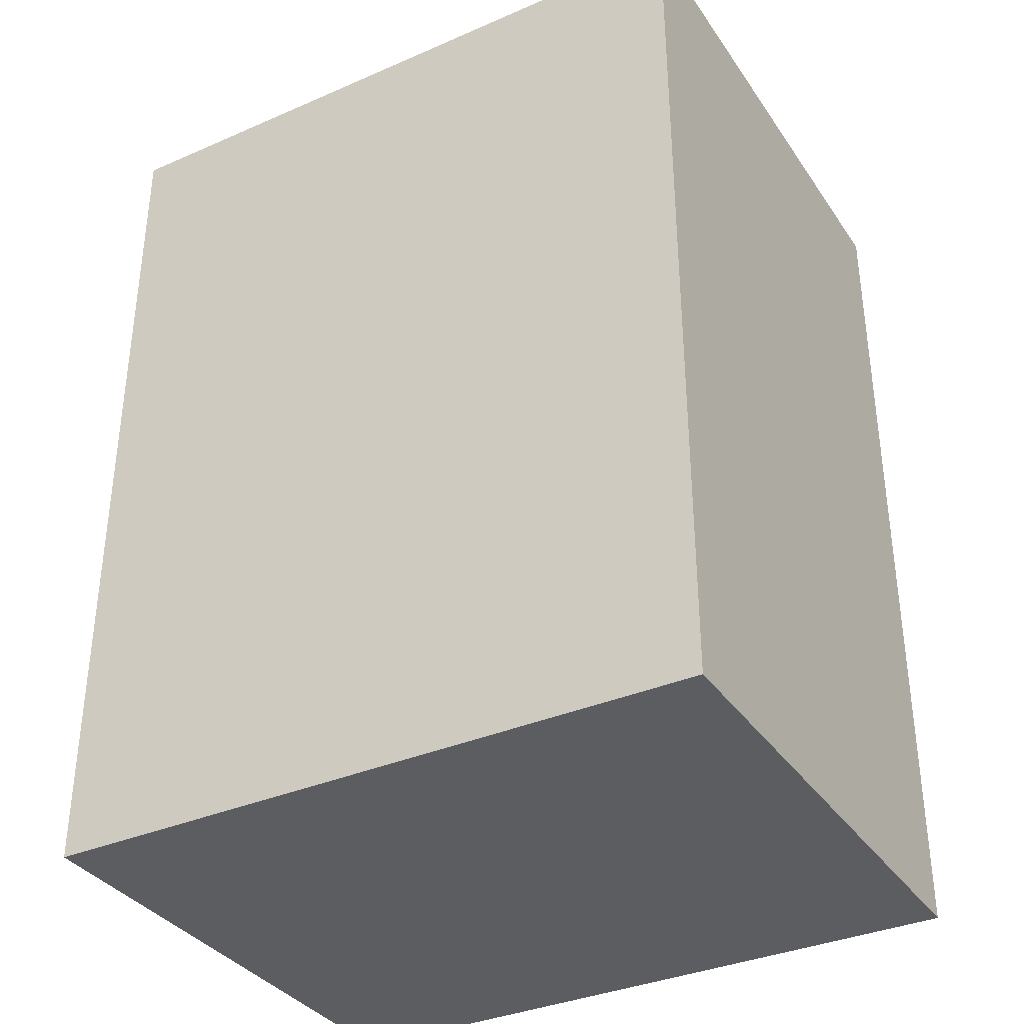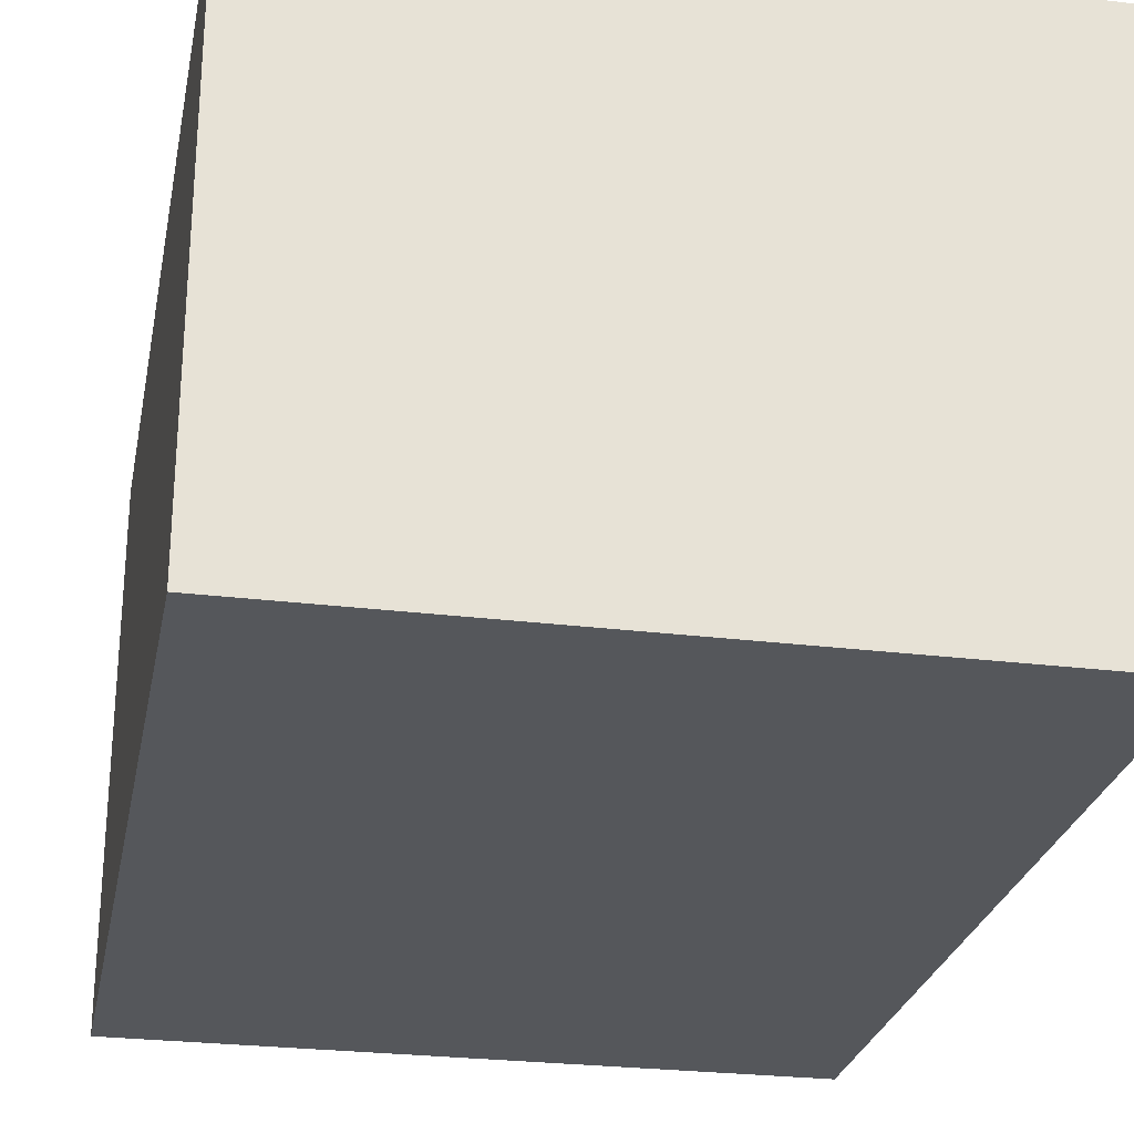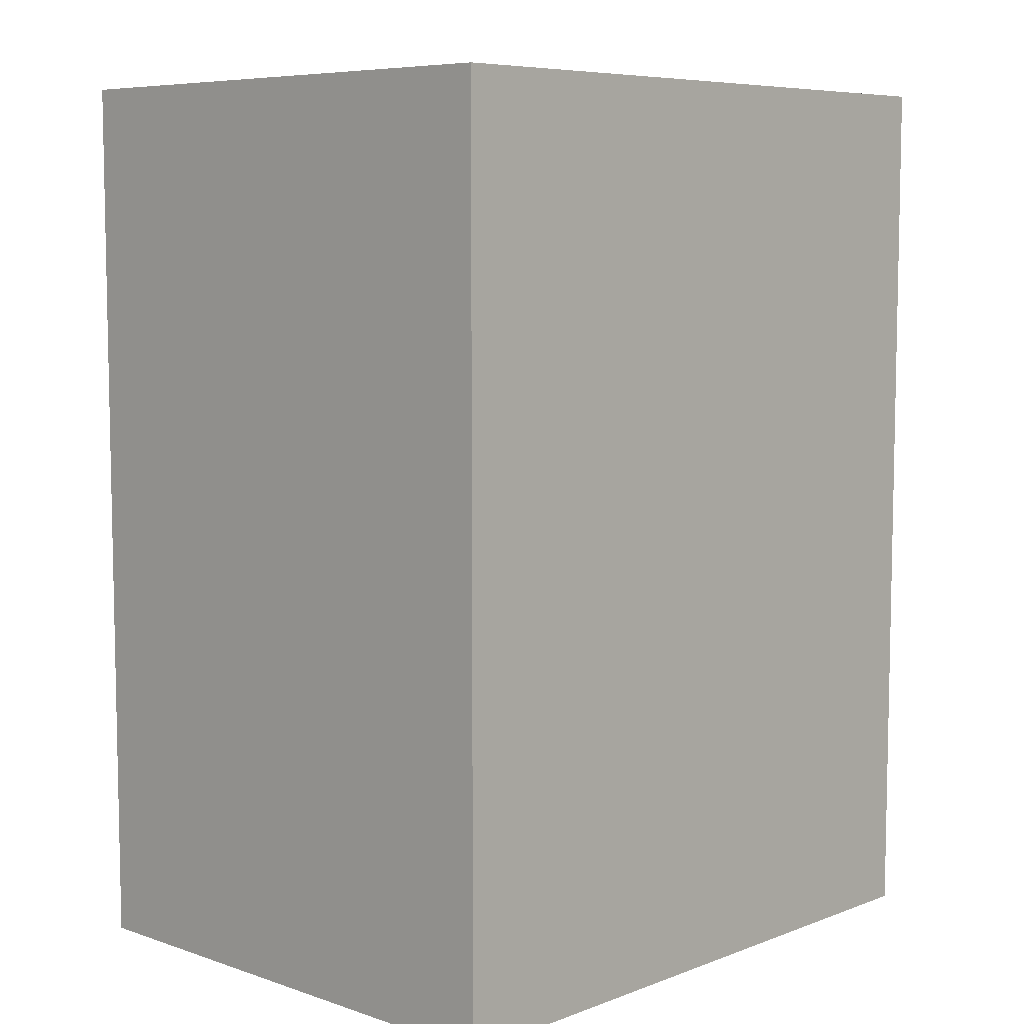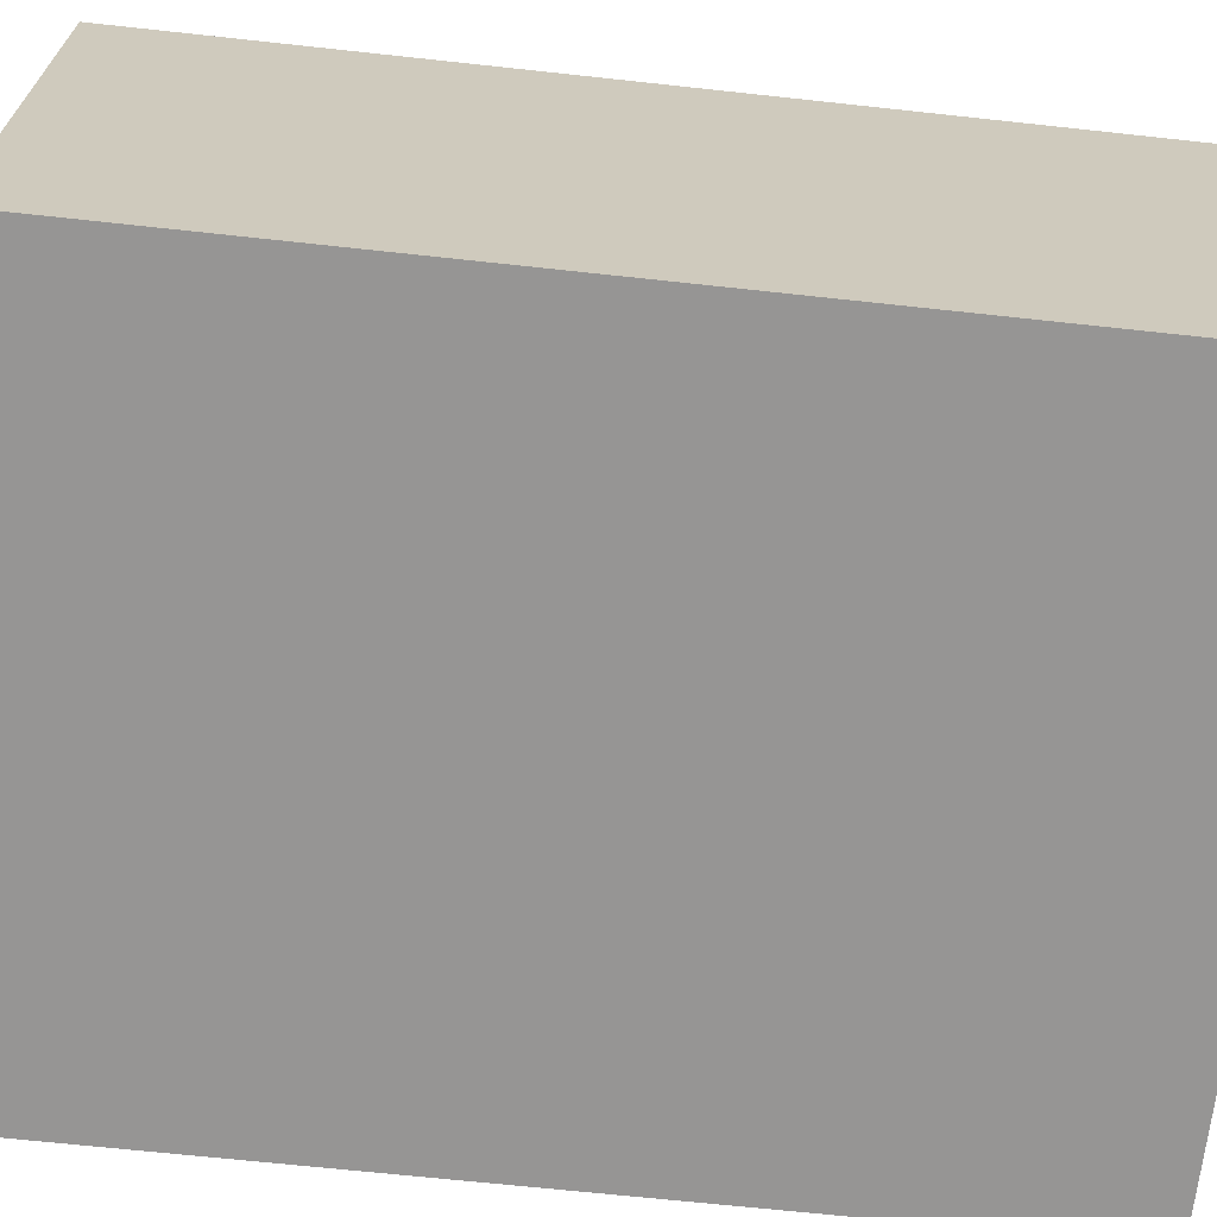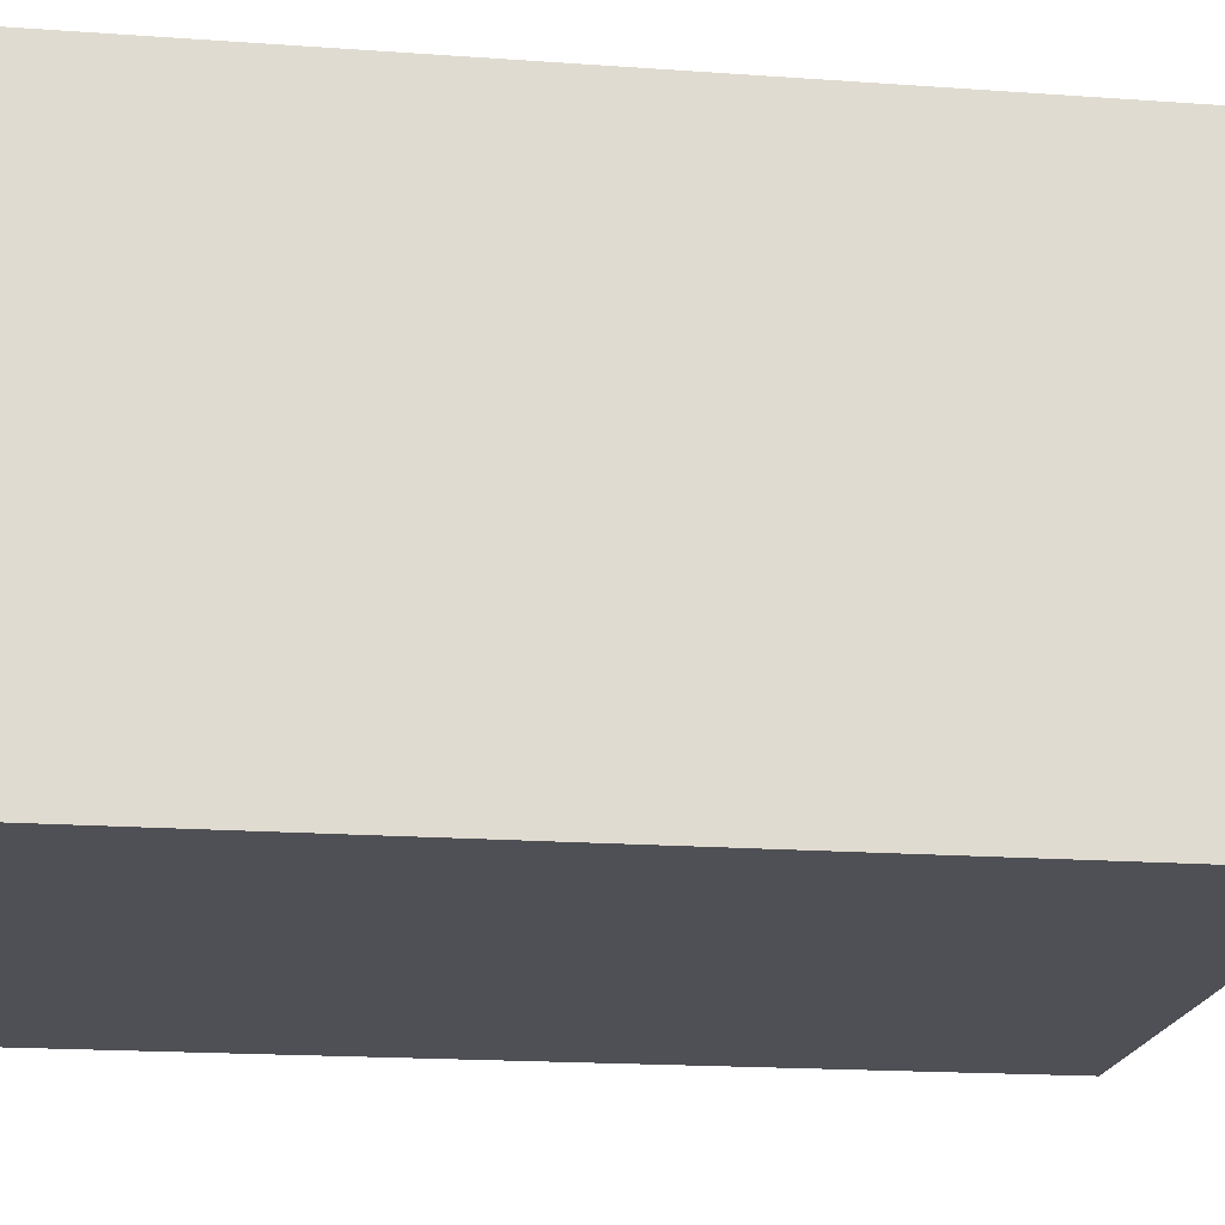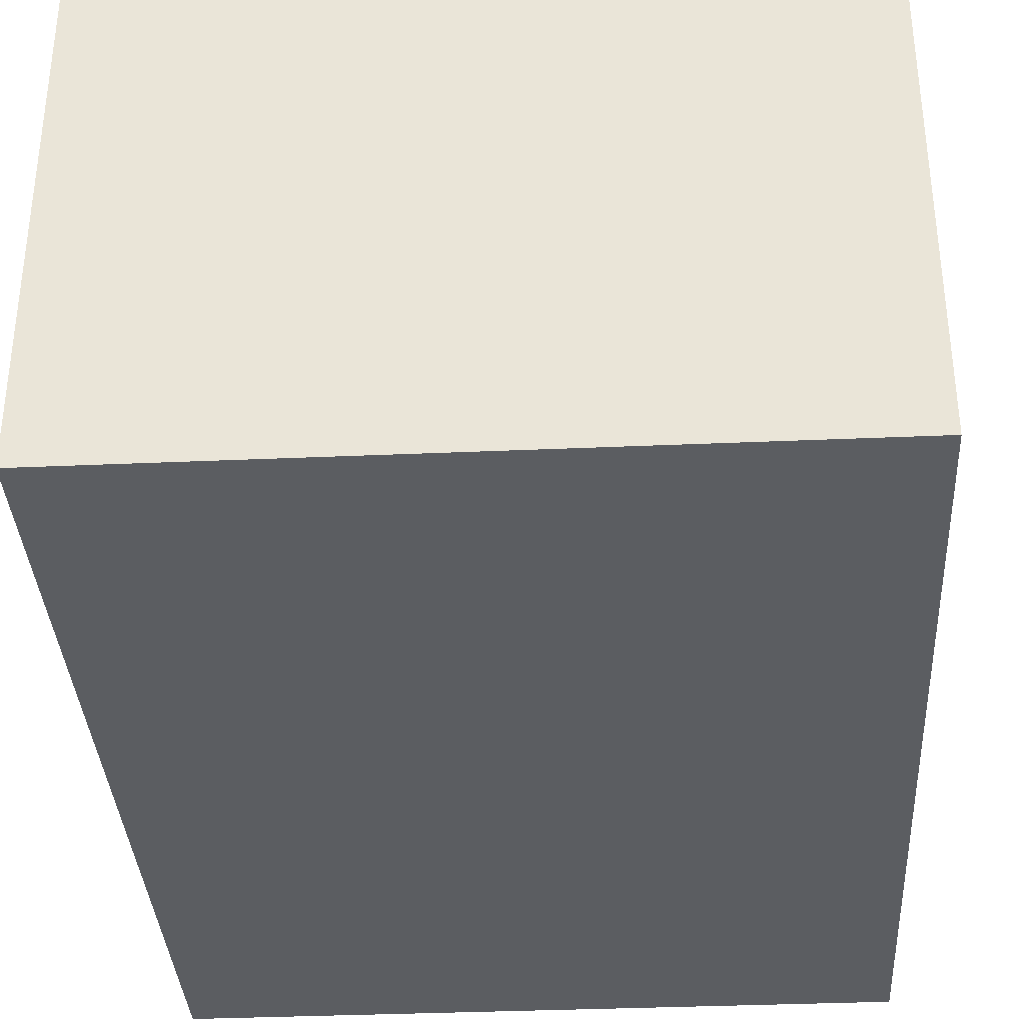
<metadata>
{"format":"obj","ext":"obj","renderer":"f3d","projection":"perspective","resolution":1024,"background":"white","views":[{"elev":-35.5,"azim":-150.2,"up":"+Y"},{"elev":-26.5,"azim":169.0,"up":"+Z"},{"elev":7.2,"azim":133.5,"up":"+Y"},{"elev":-67.6,"azim":-96.2,"up":"+Z"},{"elev":-19.3,"azim":82.5,"up":"+Z"},{"elev":-35.5,"azim":-176.7,"up":"+Z"}]}
</metadata>
<code>
v -0.1076 0 0.08621
v 0.1076 0 0.08621
v -0.1076 0.2884 0.08621
v 0.1076 0.2884 0.08621
v -0.1076 0.2884 -0.08621
v 0.1076 0.2884 -0.08621
v -0.1076 0 -0.08621
v 0.1076 0 -0.08621
v -0.02808 0.2884 0.02251
v 0.02809 0.2884 0.02251
v 0.02809 0.2884 -0.02251
v -0.02808 0.2884 -0.02251
v -0.000923 0.1304 0.08621
v 0.05317 0.1506 0.08621
v 0.02602 0.2231 0.08621
v -0.02807 0.2029 0.08621
v -0.01992 0.1811 0.08621
v 0.03417 0.2014 0.08621
f 17 18 15 16
f 9 10 11 12
f 5 6 8 7
f 7 8 2 1
f 2 8 6 4
f 7 1 3 5
f 3 4 10 9
f 4 6 11 10
f 6 5 12 11
f 5 3 9 12
f 1 2 14 13
f 2 4 15 18 14
f 4 3 16 15
f 3 1 13 17 16
f 13 14 18 17

</code>
